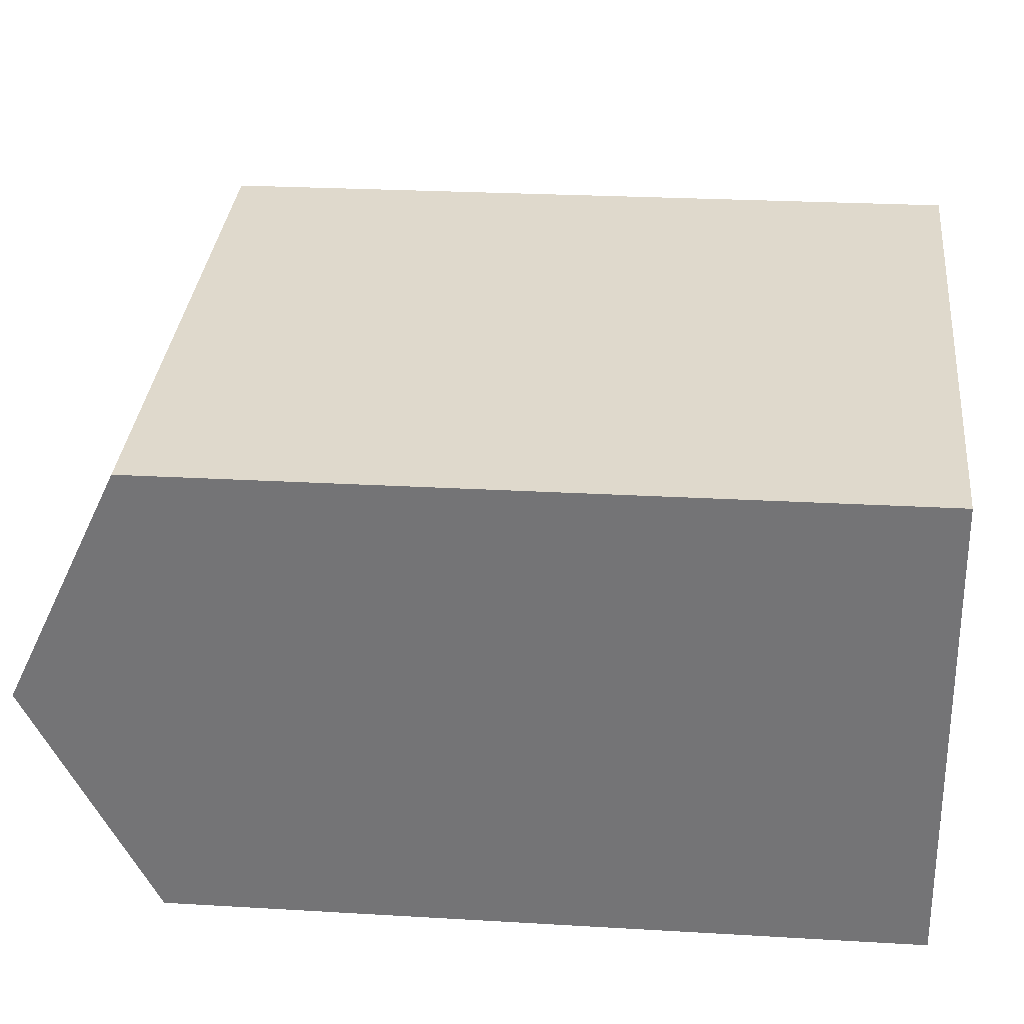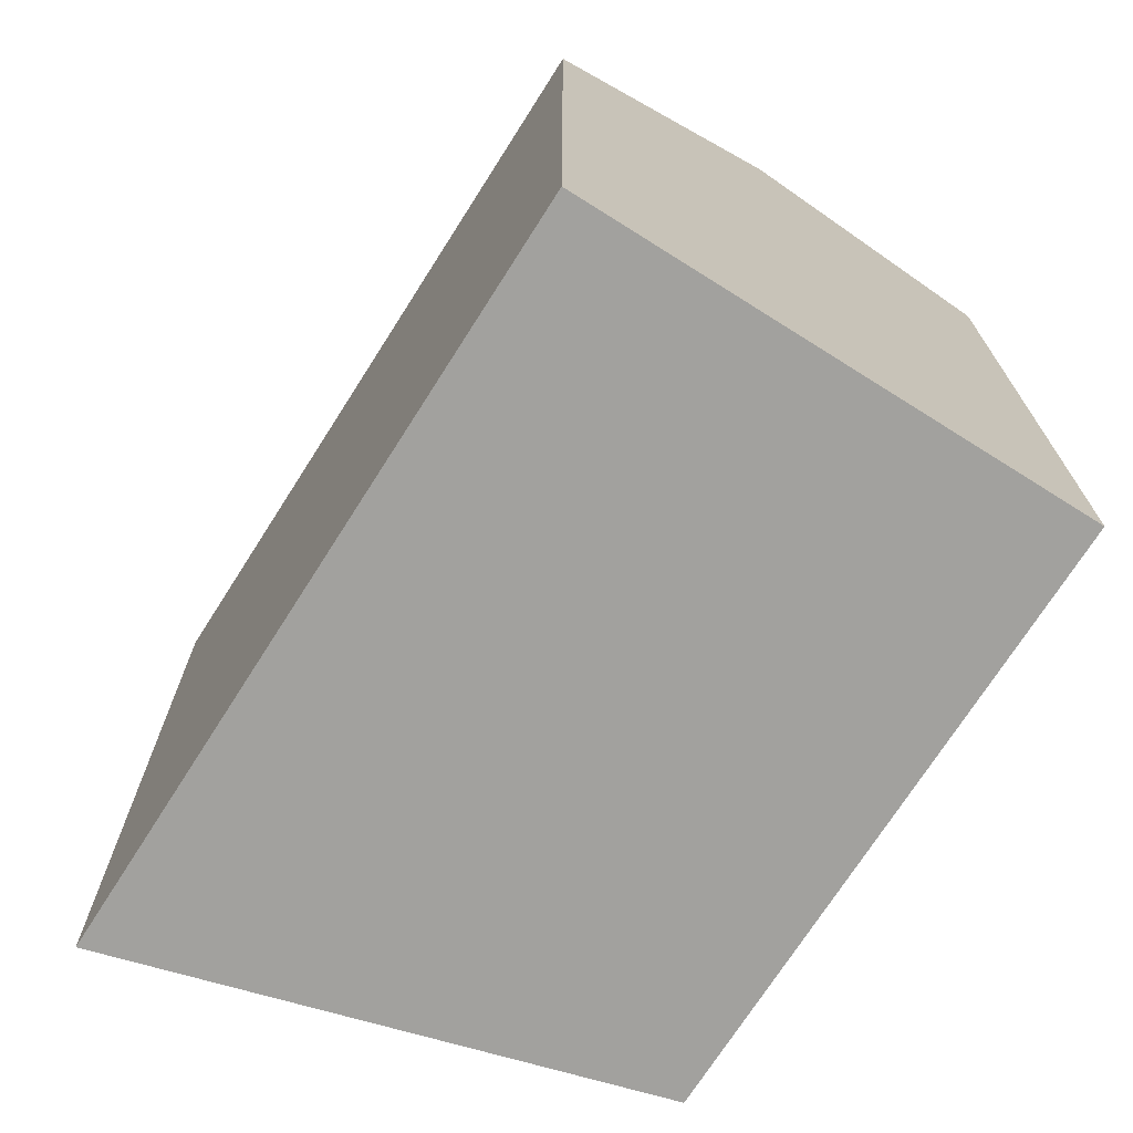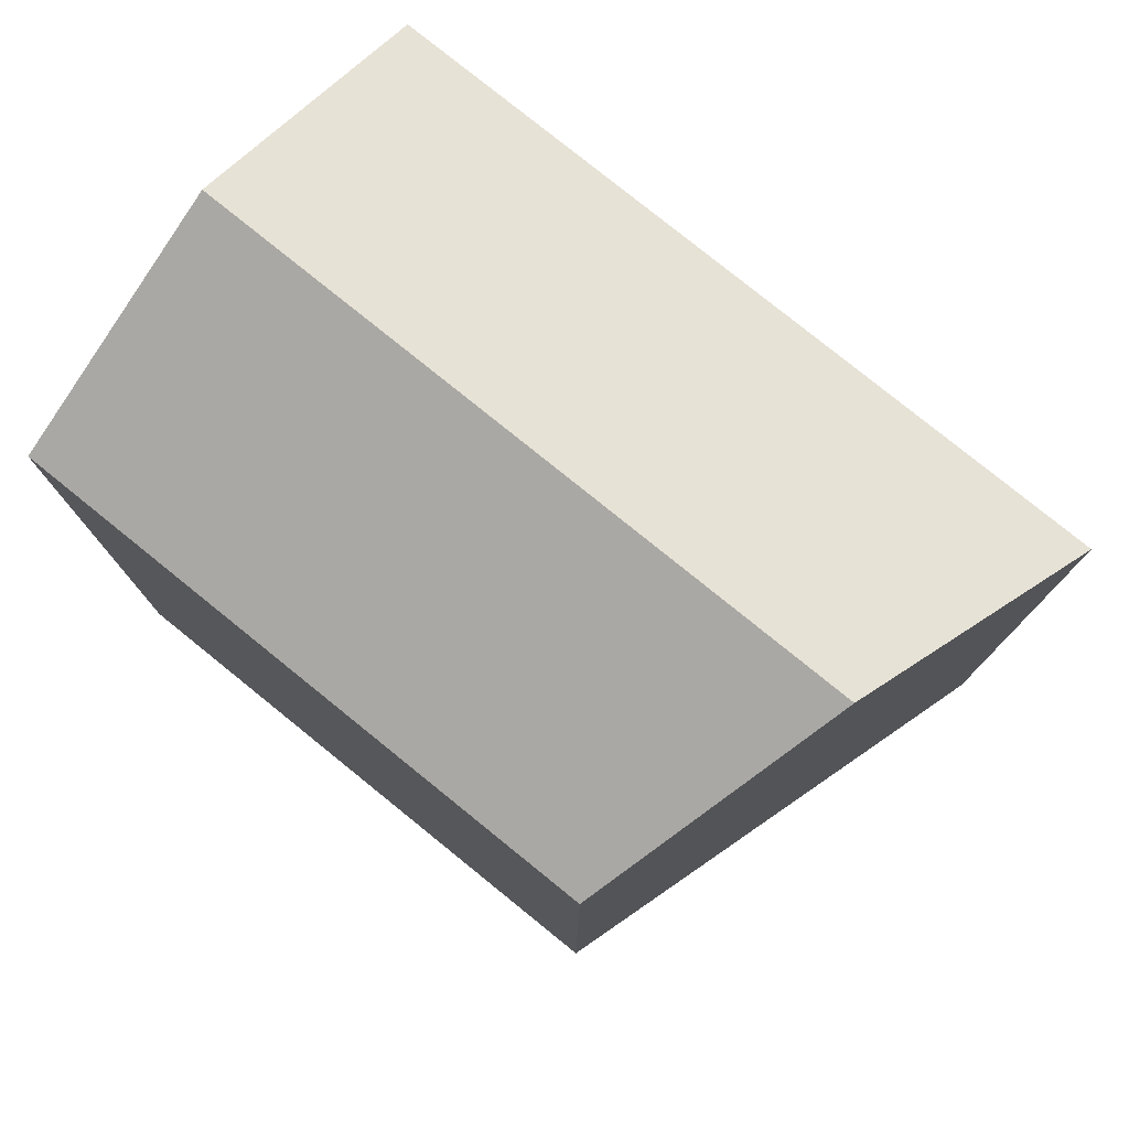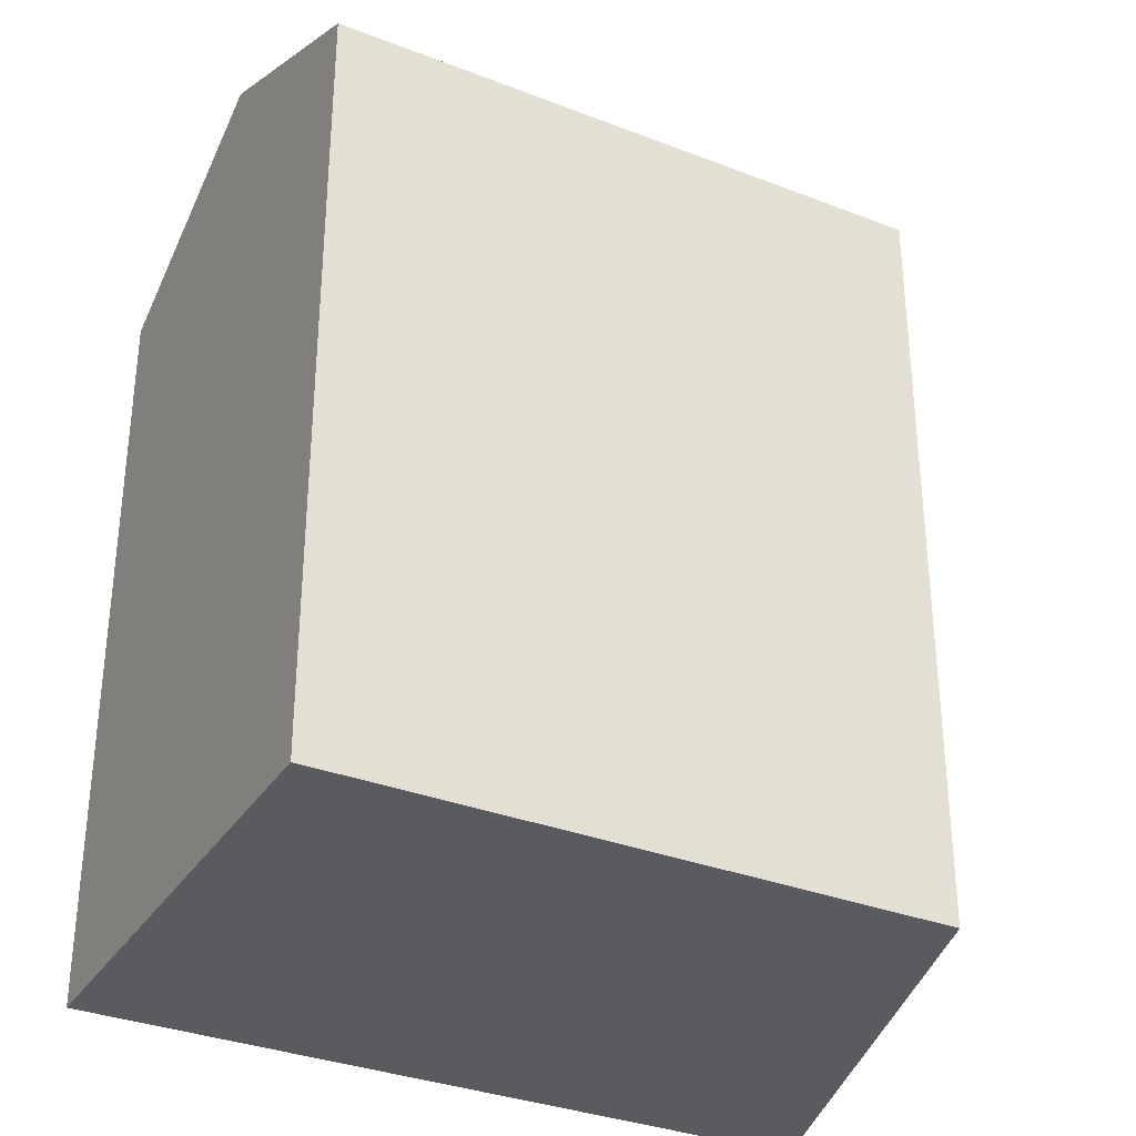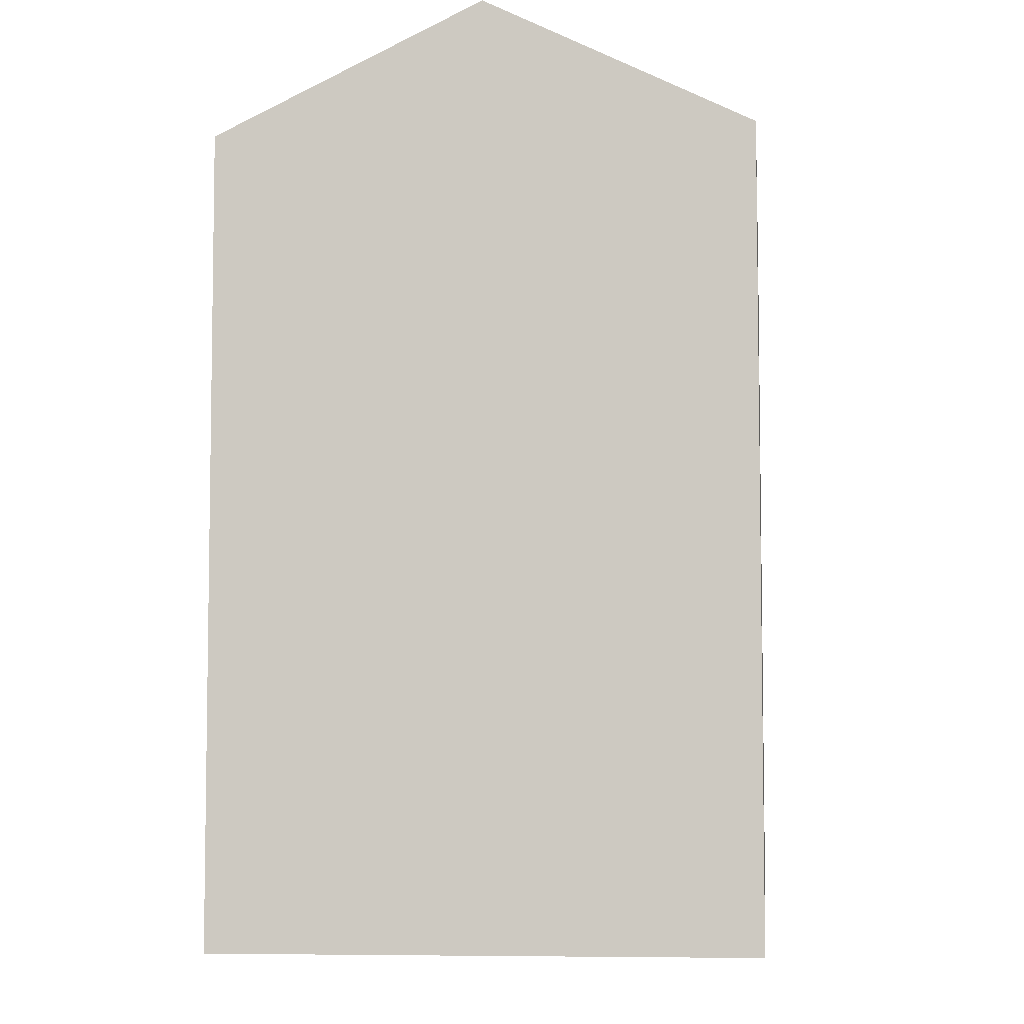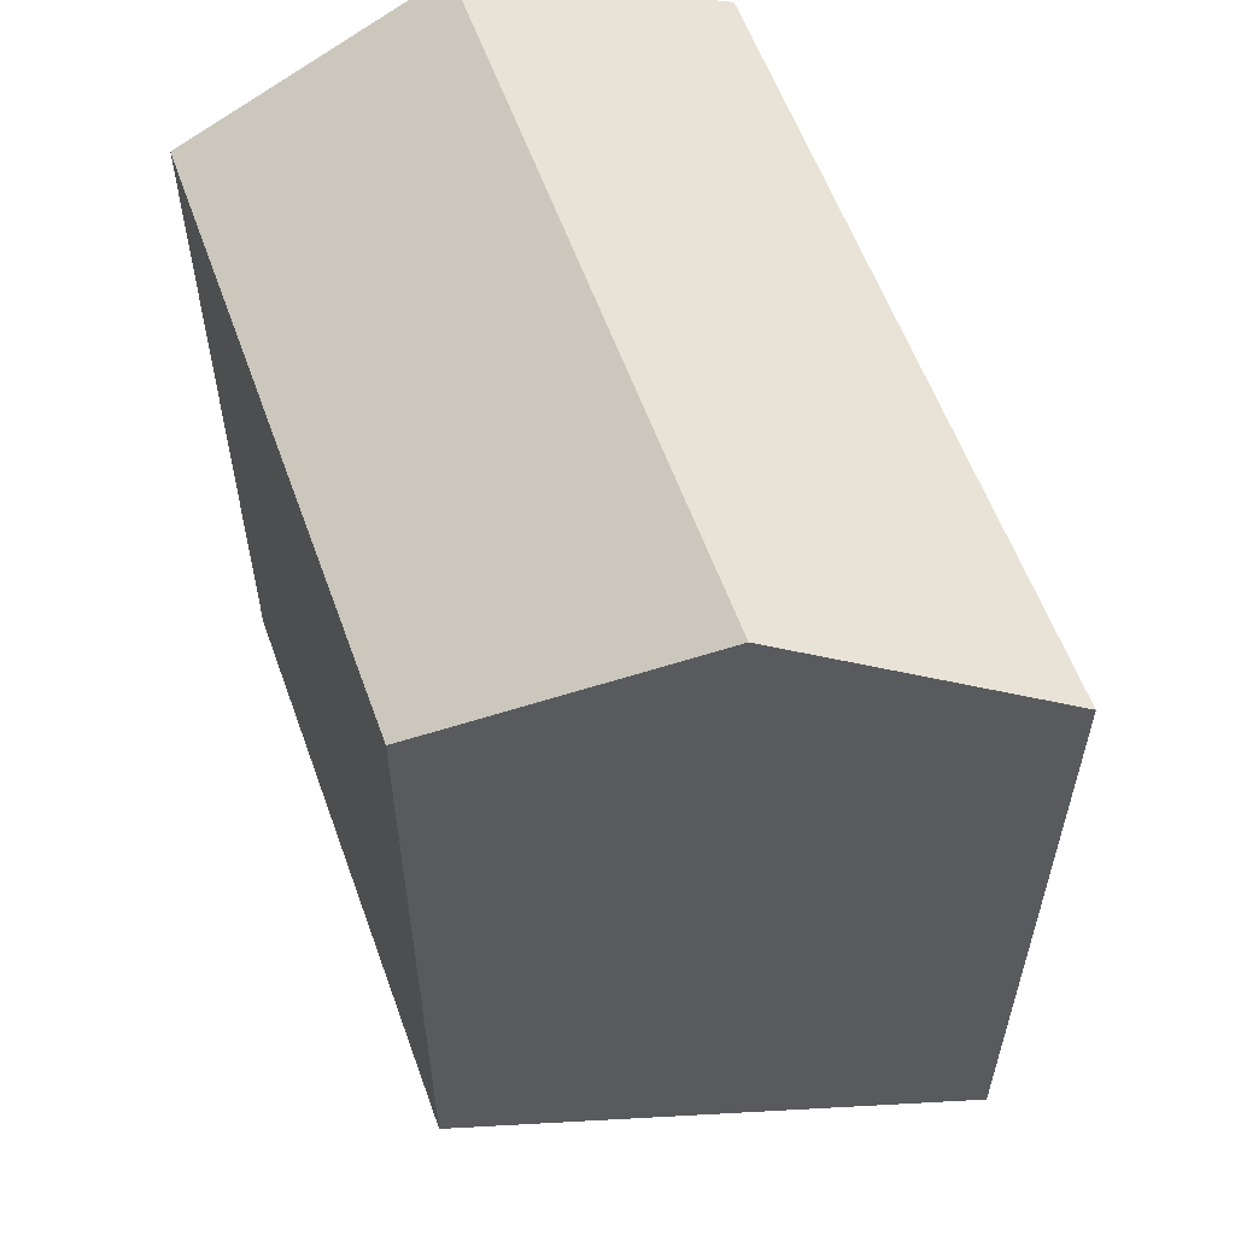
<metadata>
{"format":"obj","ext":"obj","renderer":"f3d","projection":"perspective","resolution":1024,"background":"white","views":[{"elev":23.9,"azim":-84.3,"up":"+Z"},{"elev":-72.1,"azim":-131.2,"up":"+Y"},{"elev":78.7,"azim":30.2,"up":"+Y"},{"elev":-33.1,"azim":-36.9,"up":"+Y"},{"elev":-6.2,"azim":-92.8,"up":"+Y"},{"elev":58.5,"azim":61.5,"up":"+Y"}]}
</metadata>
<code>
v  21.33 19.63 -9.986
v  15.51 -1.46e-16 2.384
v  21.33 6.114e-16 -9.986
v  15.51 19.63 2.383
v  18.42 22.81 -3.802
v  0.000419 19.63 -0.0006221
v  0 0 0
v  2.051 7.93e-16 -12.95
v  2.051 19.63 -12.95
v  1.026 22.81 -6.476
g defaultobject
f 1 2 3
f 2 1 4
f 4 1 5
f 2 6 7
f 6 2 4
f 6 8 7
f 8 6 9
f 9 6 10
f 9 3 8
f 3 9 1
f 2 8 3
f 8 2 7
f 10 4 5
f 4 10 6
f 9 5 1
f 5 9 10

</code>
